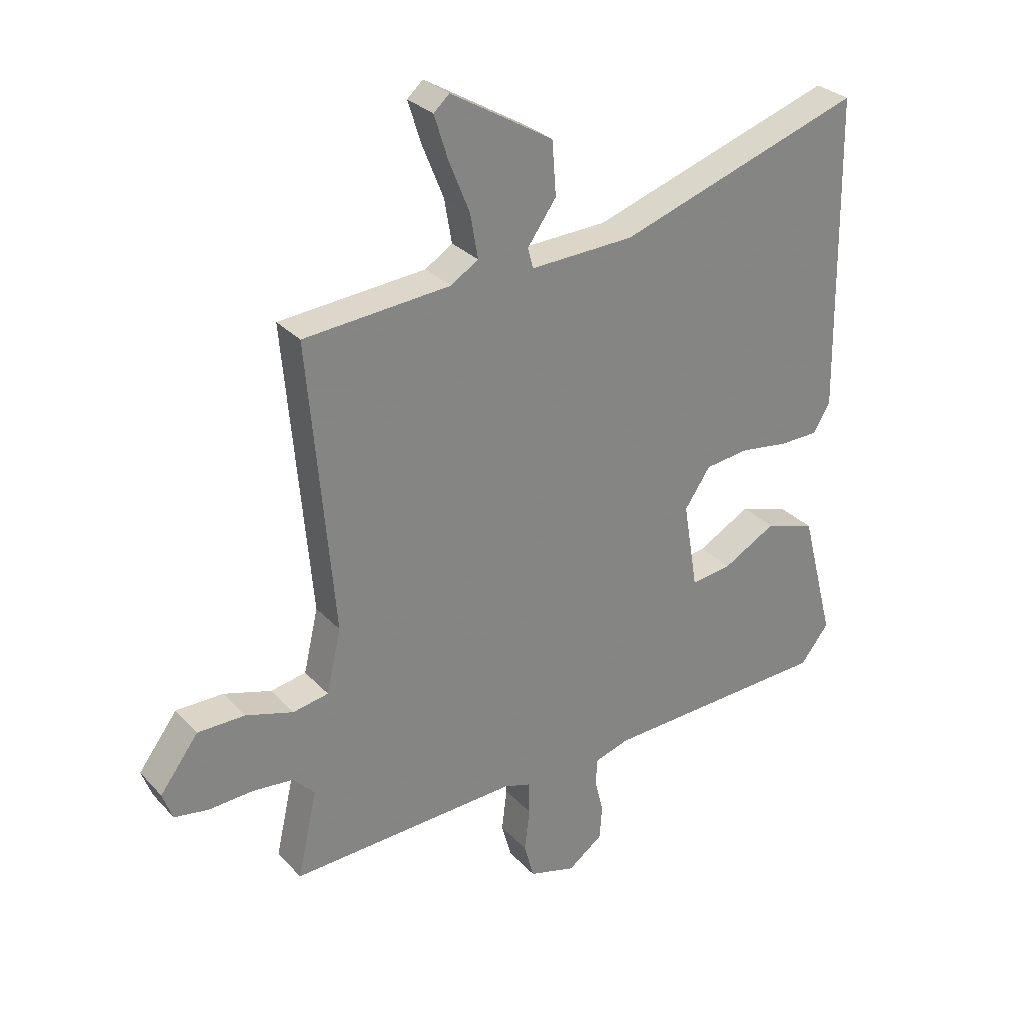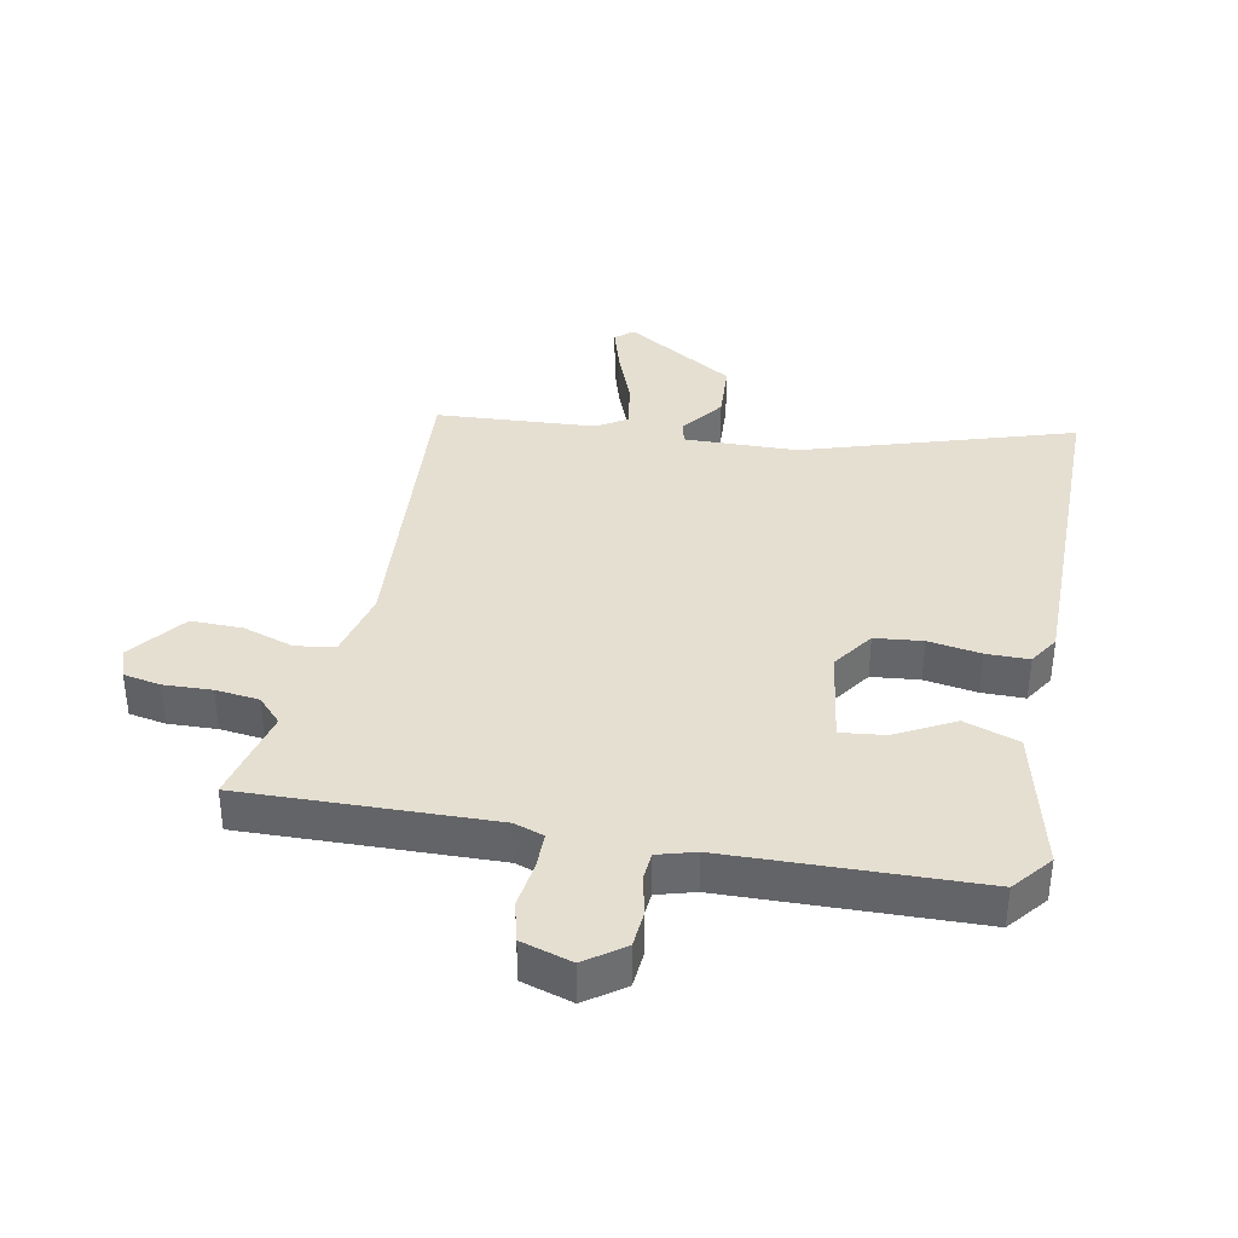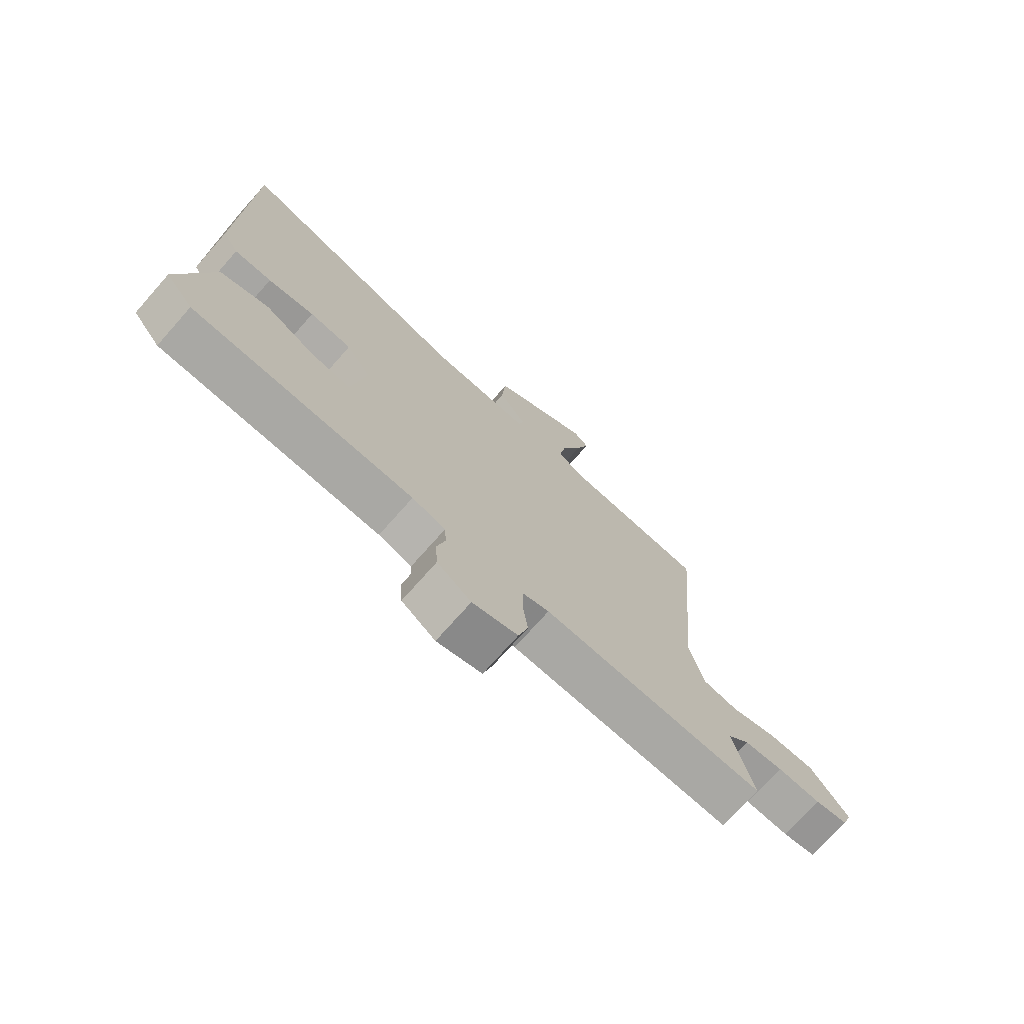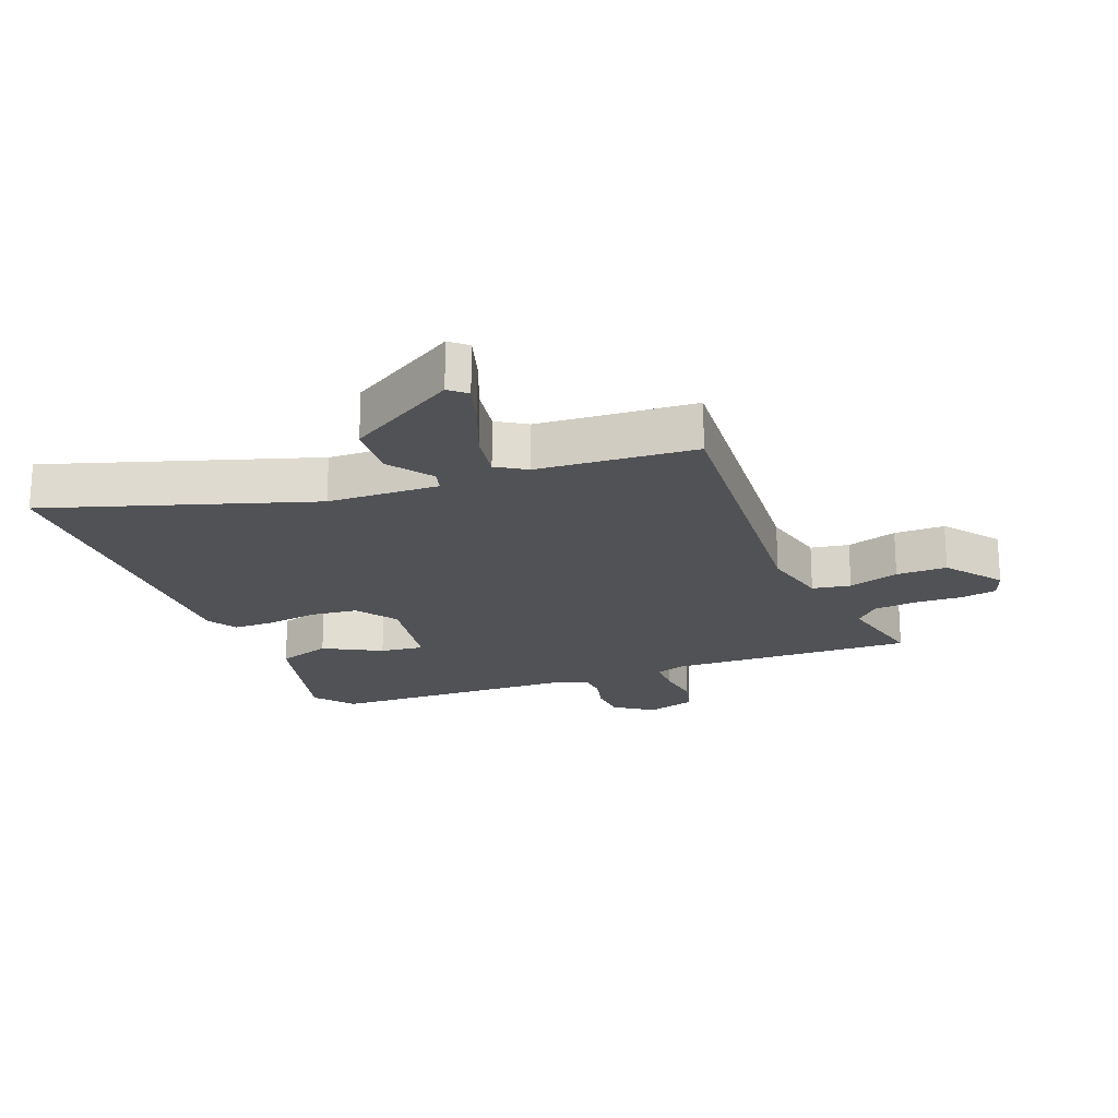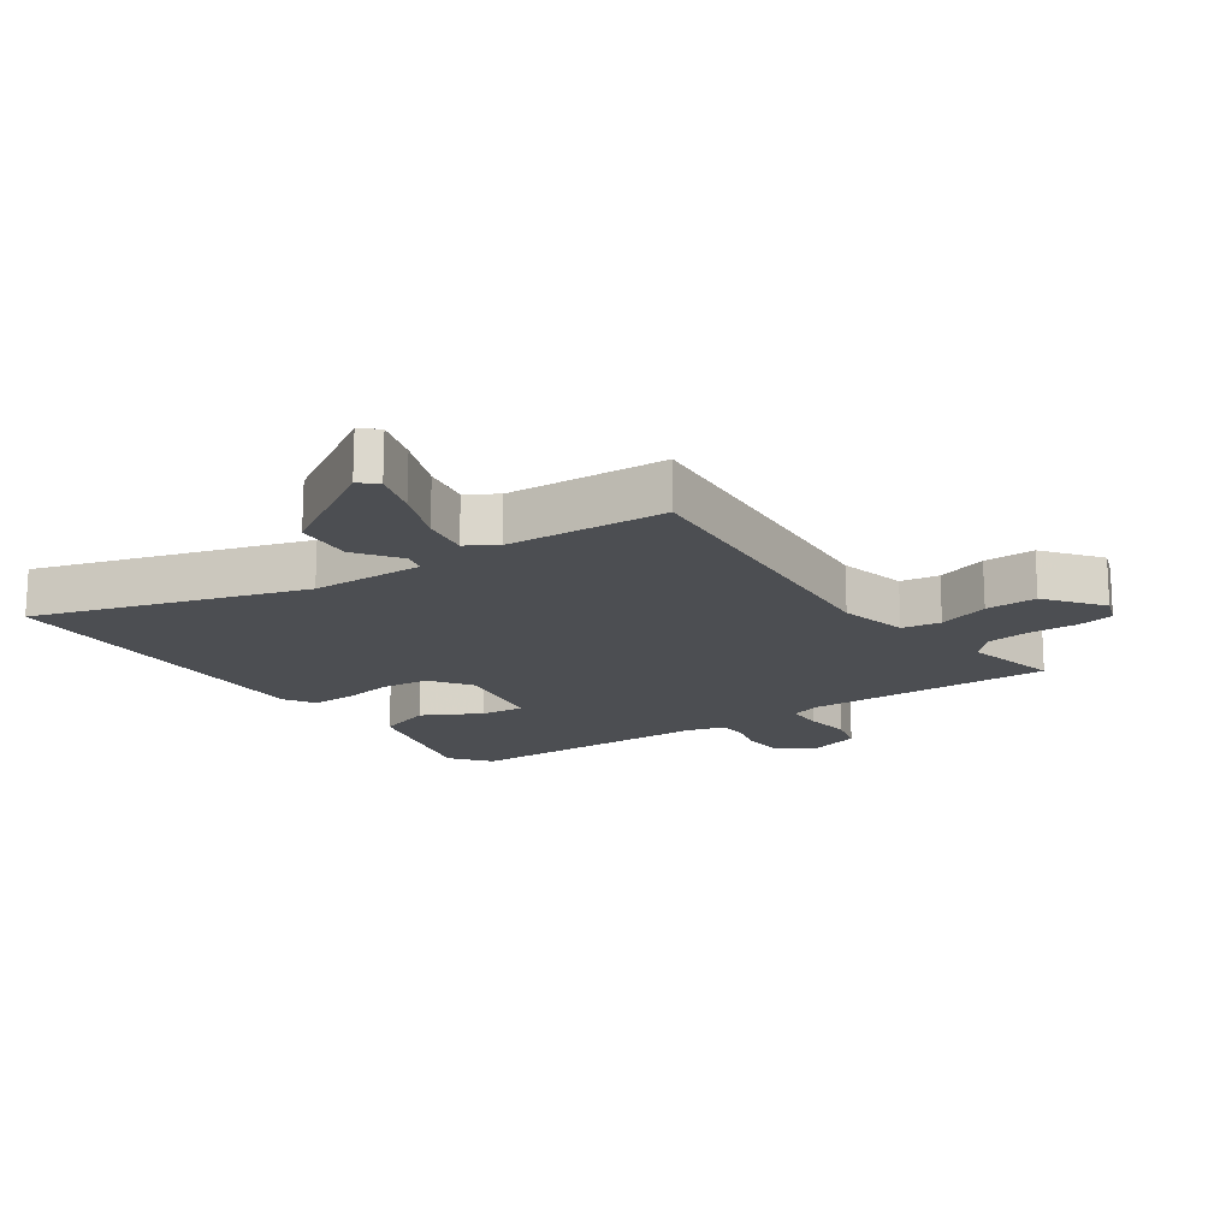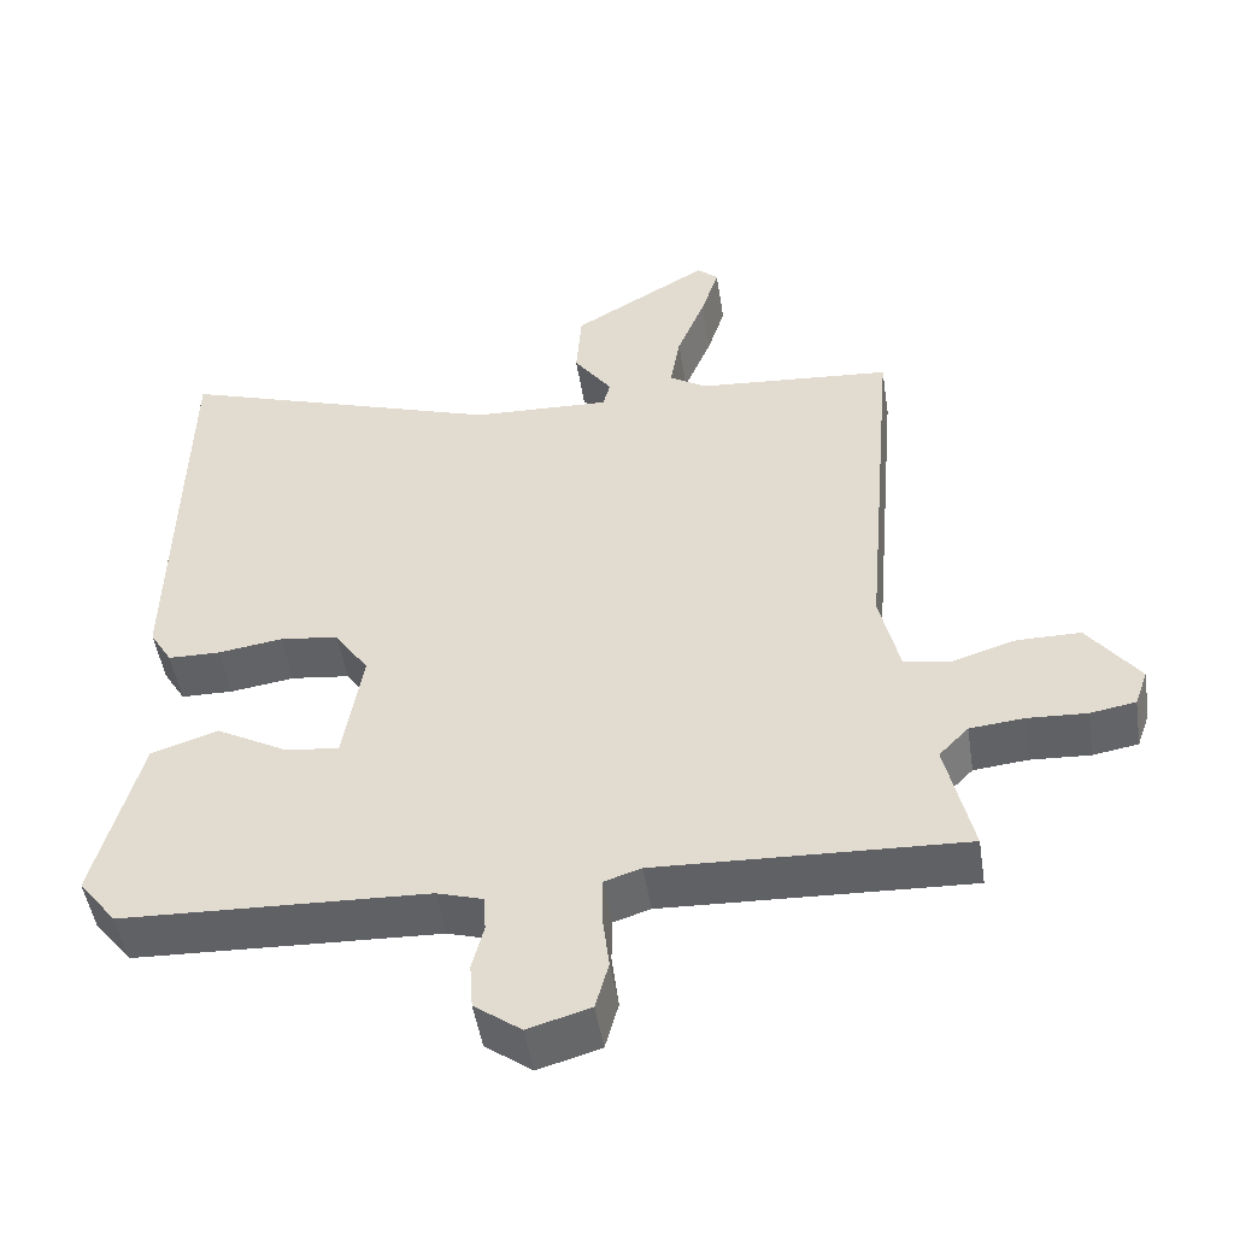
<metadata>
{"format":"obj","ext":"obj","renderer":"f3d","projection":"perspective","resolution":1024,"background":"white","views":[{"elev":29.5,"azim":146.1,"up":"+Z"},{"elev":37.5,"azim":-168.1,"up":"+Y"},{"elev":-73.7,"azim":-41.5,"up":"+Z"},{"elev":-20.6,"azim":21.7,"up":"+Y"},{"elev":-16.9,"azim":35.4,"up":"+Y"},{"elev":-49.2,"azim":8.9,"up":"+Z"}]}
</metadata>
<code>
v -0.501 0.07 0.432
v -0.498 0.07 0.607
v -0.079 0.07 0.469
v 0.099 0.07 0.462
v 0.108 0.07 0.497
v 0.059 0.07 0.566
v 0.066 0.07 0.657
v 0.241 0.07 0.761
v 0.268 0.07 0.737
v 0.245 0.07 0.664
v 0.209 0.07 0.575
v 0.196 0.07 0.5
v 0.243 0.07 0.47
v 0.494 0.07 0.45
v 0.451 0.07 -0.045
v 0.476 0.07 -0.153
v 0.537 0.07 -0.164
v 0.618 0.07 -0.139
v 0.699 0.07 -0.139
v 0.765 0.07 -0.227
v 0.748 0.07 -0.274
v 0.69 0.07 -0.284
v 0.614 0.07 -0.28
v 0.545 0.07 -0.287
v 0.507 0.07 -0.326
v 0.541 0.07 -0.476
v 0.149 0.07 -0.46
v 0.102 0.07 -0.475
v 0.101 0.07 -0.532
v 0.11 0.07 -0.605
v 0.093 0.07 -0.667
v 0.013 0.07 -0.69
v -0.047 0.07 -0.646
v -0.051 0.07 -0.587
v -0.036 0.07 -0.528
v -0.039 0.07 -0.482
v -0.098 0.07 -0.464
v -0.49 0.07 -0.448
v -0.539 0.07 -0.386
v -0.481 0.07 -0.163
v -0.395 0.07 -0.135
v -0.304 0.07 -0.185
v -0.234 0.07 -0.194
v -0.209 0.07 -0.044
v -0.253 0.07 0.021
v -0.328 0.07 0.03
v -0.411 0.07 0.018
v -0.478 0.07 0.019
v -0.507 0.07 0.067
v -0.501 0 0.432
v -0.498 0 0.607
v -0.079 0 0.469
v 0.099 0 0.462
v 0.108 0 0.497
v 0.059 0 0.566
v 0.066 0 0.657
v 0.241 0 0.761
v 0.268 0 0.737
v 0.245 0 0.664
v 0.209 0 0.575
v 0.196 0 0.5
v 0.243 0 0.47
v 0.494 0 0.45
v 0.451 0 -0.045
v 0.476 0 -0.153
v 0.537 0 -0.164
v 0.618 0 -0.139
v 0.699 0 -0.139
v 0.765 0 -0.227
v 0.748 0 -0.274
v 0.69 0 -0.284
v 0.614 0 -0.28
v 0.545 0 -0.287
v 0.507 0 -0.326
v 0.541 0 -0.476
v 0.149 0 -0.46
v 0.102 0 -0.475
v 0.101 0 -0.532
v 0.11 0 -0.605
v 0.093 0 -0.667
v 0.013 0 -0.69
v -0.047 0 -0.646
v -0.051 0 -0.587
v -0.036 0 -0.528
v -0.039 0 -0.482
v -0.098 0 -0.464
v -0.49 0 -0.448
v -0.539 0 -0.386
v -0.481 0 -0.163
v -0.395 0 -0.135
v -0.304 0 -0.185
v -0.234 0 -0.194
v -0.209 0 -0.044
v -0.253 0 0.021
v -0.328 0 0.03
v -0.411 0 0.018
v -0.478 0 0.019
v -0.507 0 0.067
f 1 2 3
f 49 1 3
f 48 49 3
f 47 48 3
f 46 47 3
f 45 46 3 4
f 44 45 4
f 43 44 4
f 40 41 42
f 39 40 42
f 38 39 42
f 37 38 42
f 36 37 42 43
f 33 34 35
f 32 33 35
f 31 32 35
f 30 31 35
f 29 30 35
f 28 29 35 36
f 36 43 4
f 28 36 4
f 27 28 4
f 21 22 23
f 20 21 23
f 19 20 23
f 18 19 23
f 17 18 23
f 16 17 23 24
f 13 14 15
f 12 13 15 16
f 9 10 11
f 8 9 11
f 7 8 11
f 6 7 11
f 5 6 11
f 5 11 12
f 4 5 12
f 27 4 12
f 26 27 12
f 25 26 12
f 25 12 16
f 16 24 25
f 52 51 50
f 52 50 98
f 52 98 97
f 52 97 96
f 52 96 95
f 53 52 95 94
f 53 94 93
f 53 93 92
f 91 90 89
f 91 89 88
f 91 88 87
f 91 87 86
f 92 91 86 85
f 84 83 82
f 84 82 81
f 84 81 80
f 84 80 79
f 84 79 78
f 85 84 78 77
f 53 92 85
f 53 85 77
f 53 77 76
f 72 71 70
f 72 70 69
f 72 69 68
f 72 68 67
f 72 67 66
f 73 72 66 65
f 64 63 62
f 65 64 62 61
f 60 59 58
f 60 58 57
f 60 57 56
f 60 56 55
f 60 55 54
f 61 60 54
f 61 54 53
f 61 53 76
f 61 76 75
f 61 75 74
f 65 61 74
f 74 73 65
f 1 50 51 2
f 2 51 52 3
f 3 52 53 4
f 4 53 54 5
f 5 54 55 6
f 6 55 56 7
f 7 56 57 8
f 8 57 58 9
f 9 58 59 10
f 10 59 60 11
f 11 60 61 12
f 12 61 62 13
f 13 62 63 14
f 14 63 64 15
f 15 64 65 16
f 16 65 66 17
f 17 66 67 18
f 18 67 68 19
f 19 68 69 20
f 20 69 70 21
f 21 70 71 22
f 22 71 72 23
f 23 72 73 24
f 24 73 74 25
f 25 74 75 26
f 26 75 76 27
f 27 76 77 28
f 28 77 78 29
f 29 78 79 30
f 30 79 80 31
f 31 80 81 32
f 32 81 82 33
f 33 82 83 34
f 34 83 84 35
f 35 84 85 36
f 36 85 86 37
f 37 86 87 38
f 38 87 88 39
f 39 88 89 40
f 40 89 90 41
f 41 90 91 42
f 42 91 92 43
f 43 92 93 44
f 44 93 94 45
f 45 94 95 46
f 46 95 96 47
f 47 96 97 48
f 48 97 98 49
f 49 98 50 1

</code>
